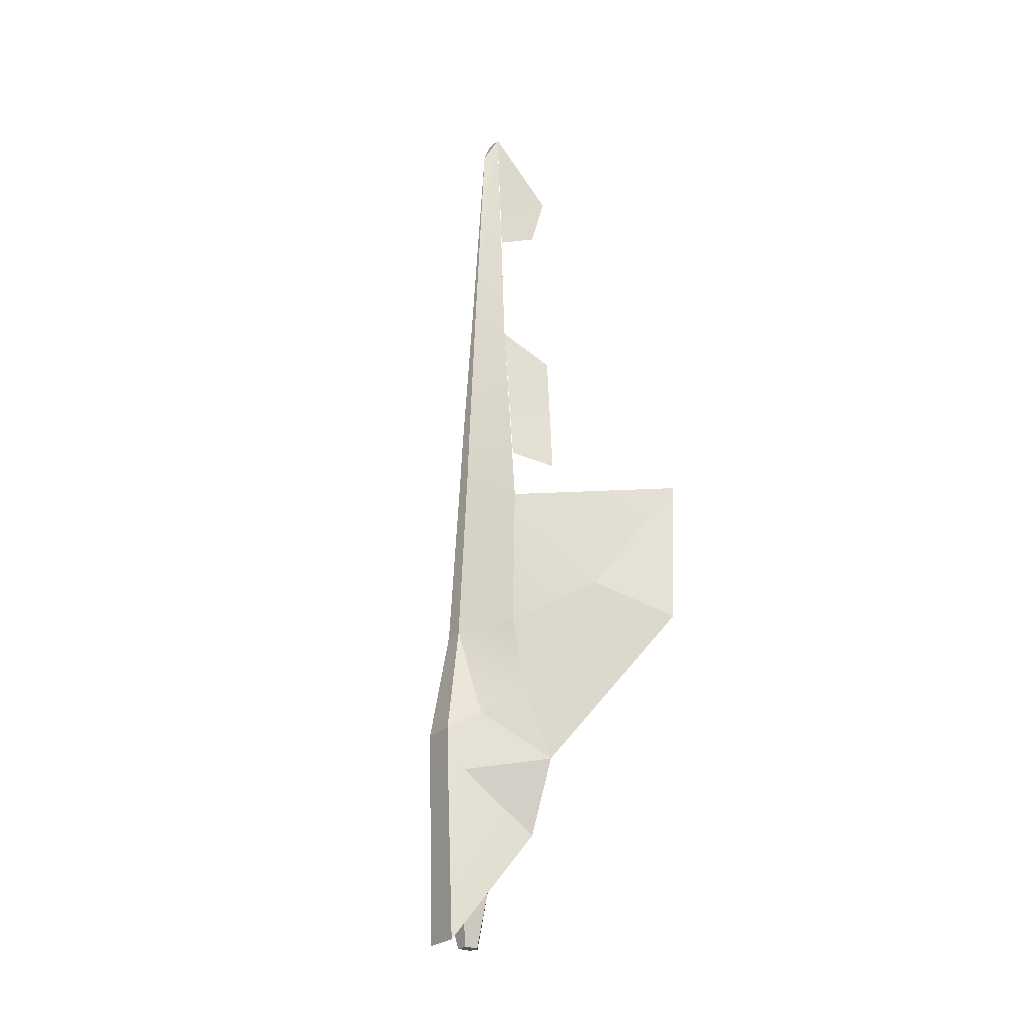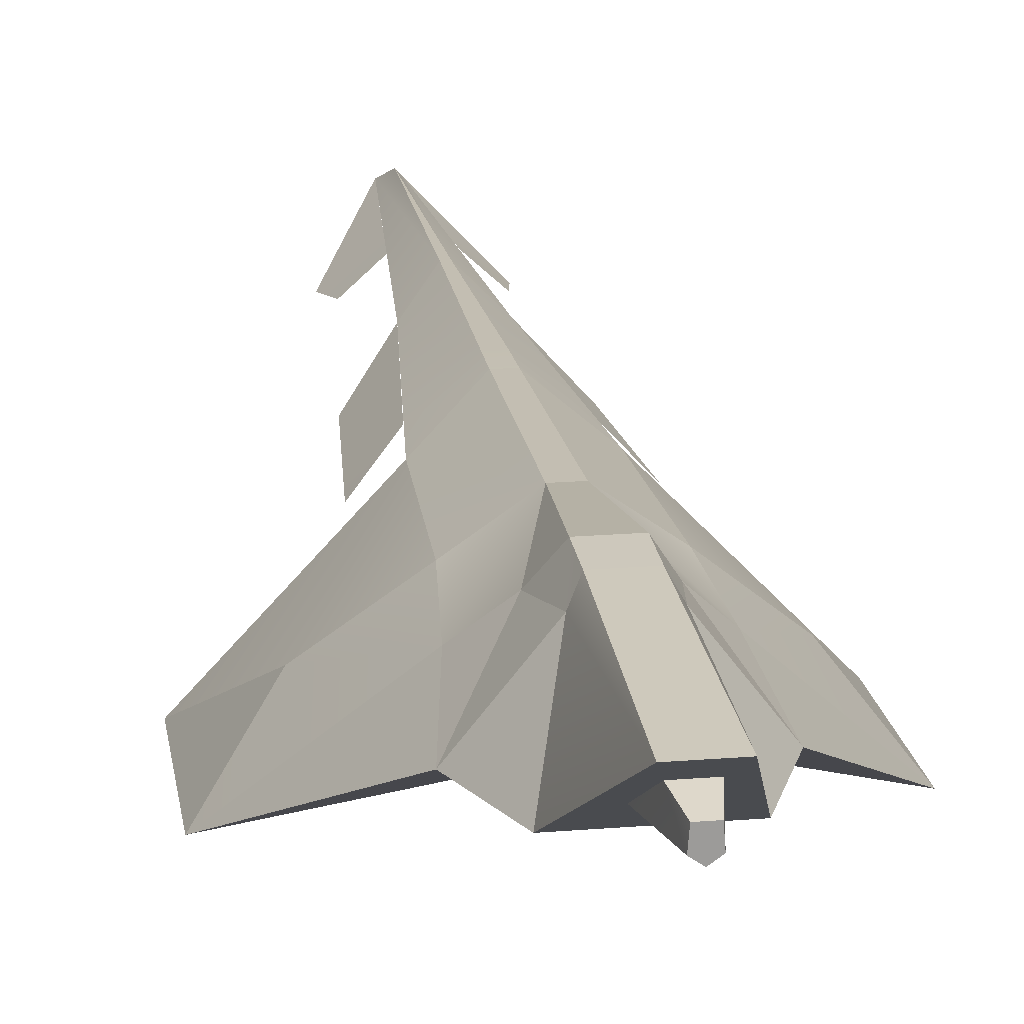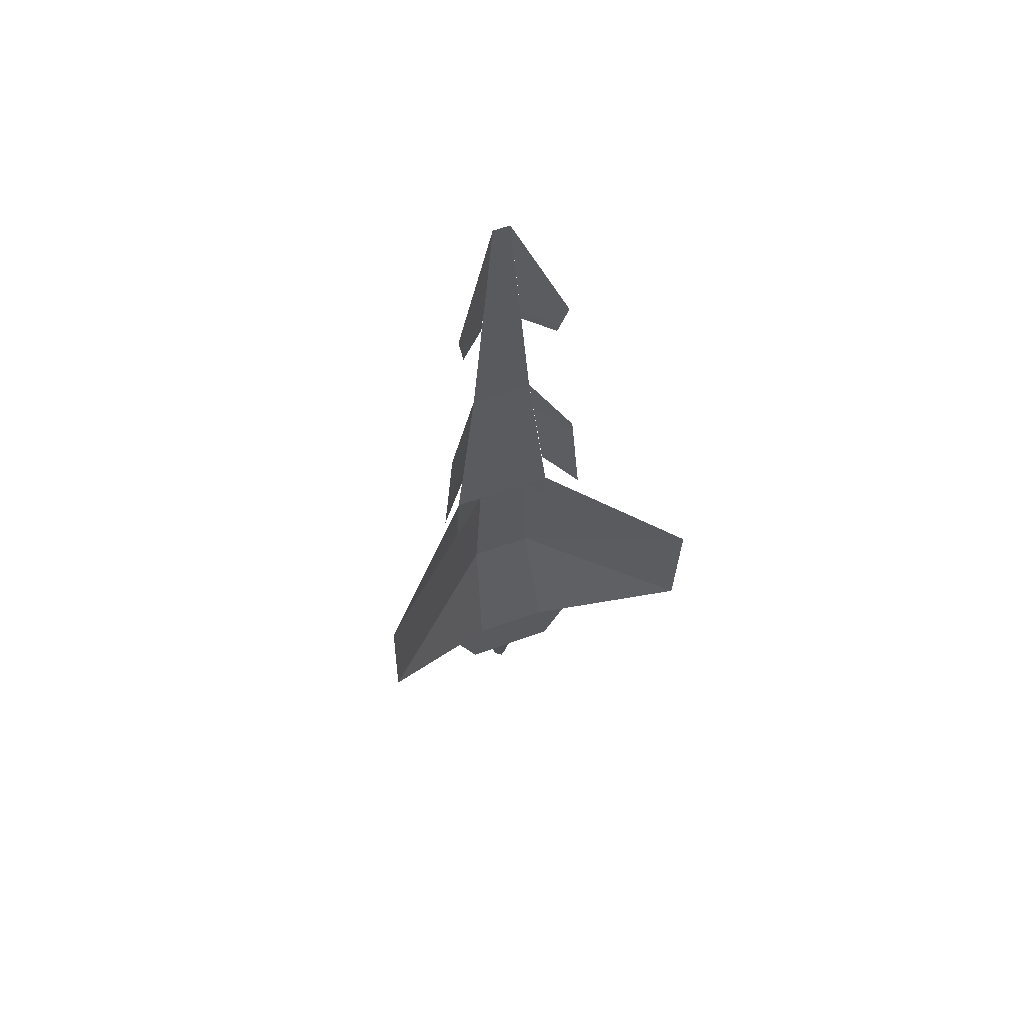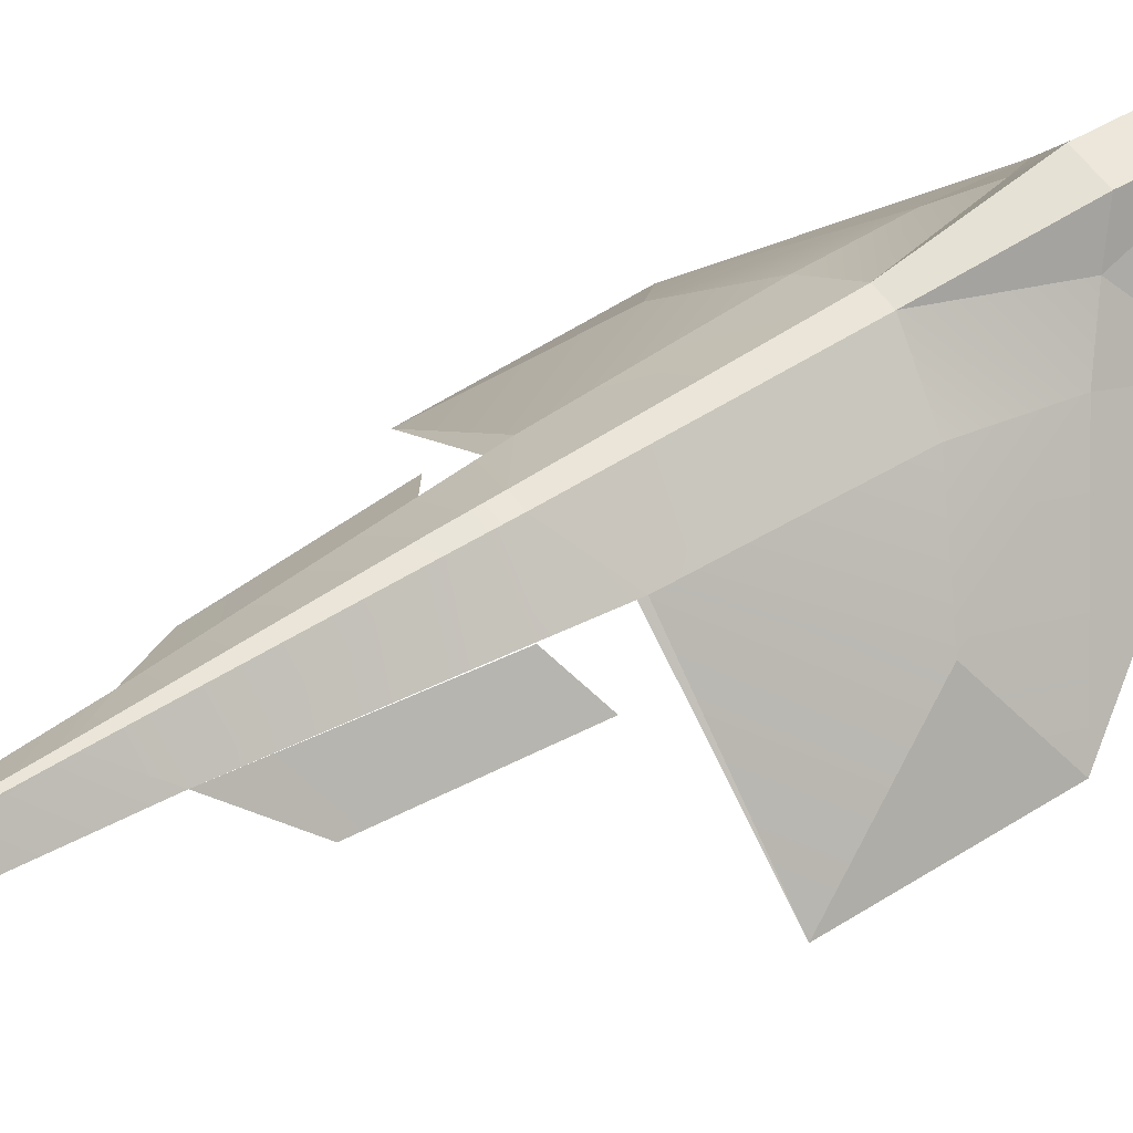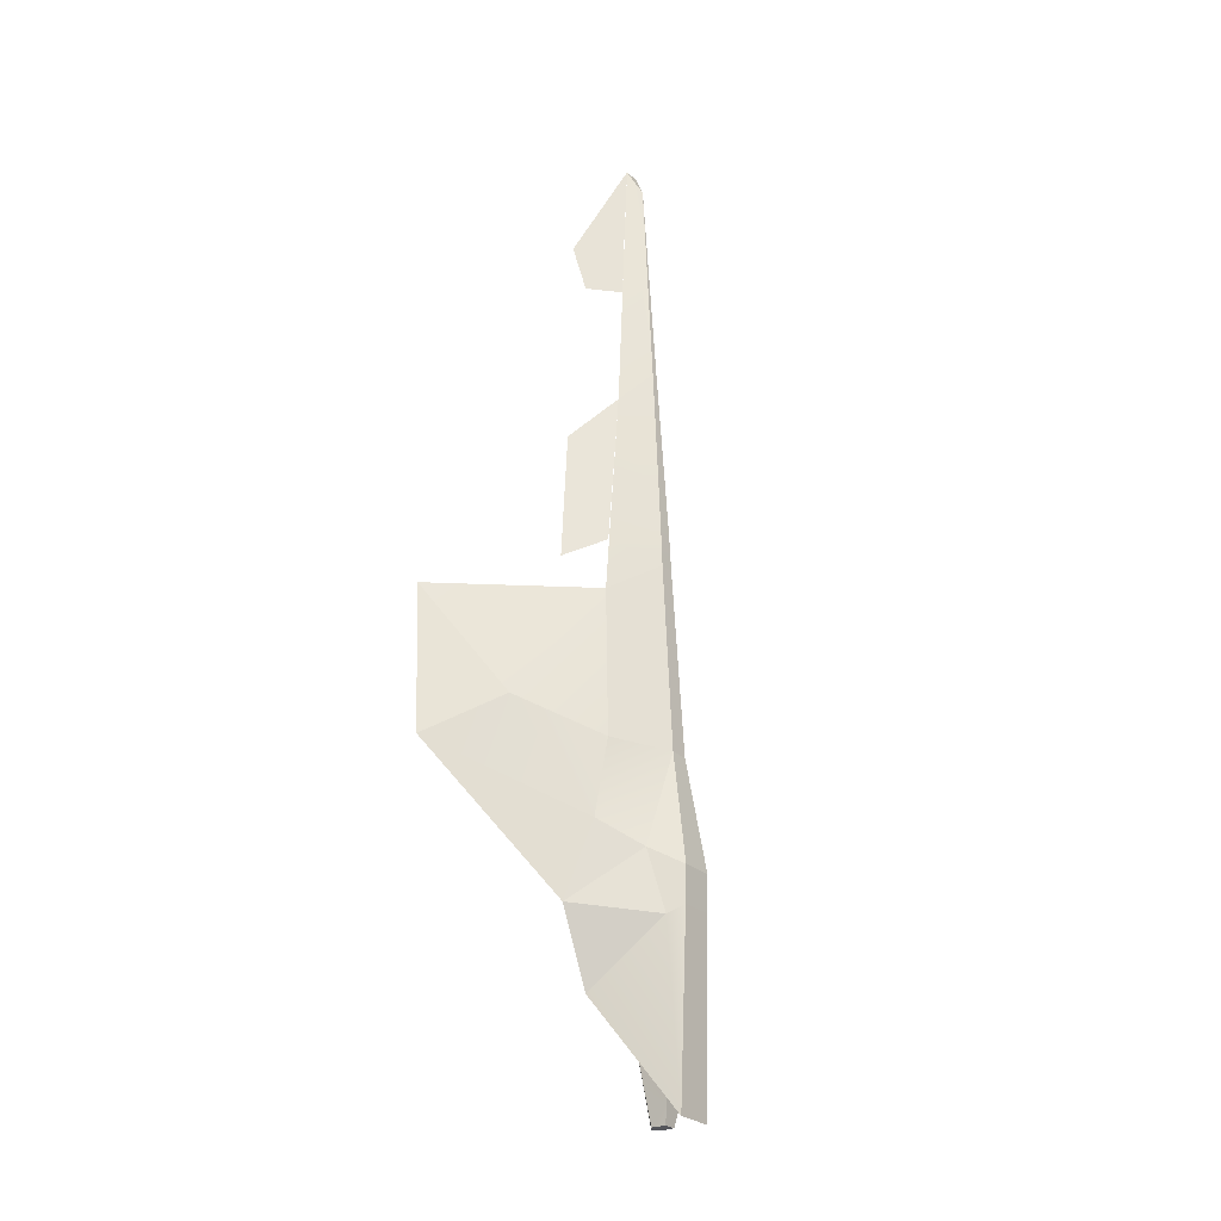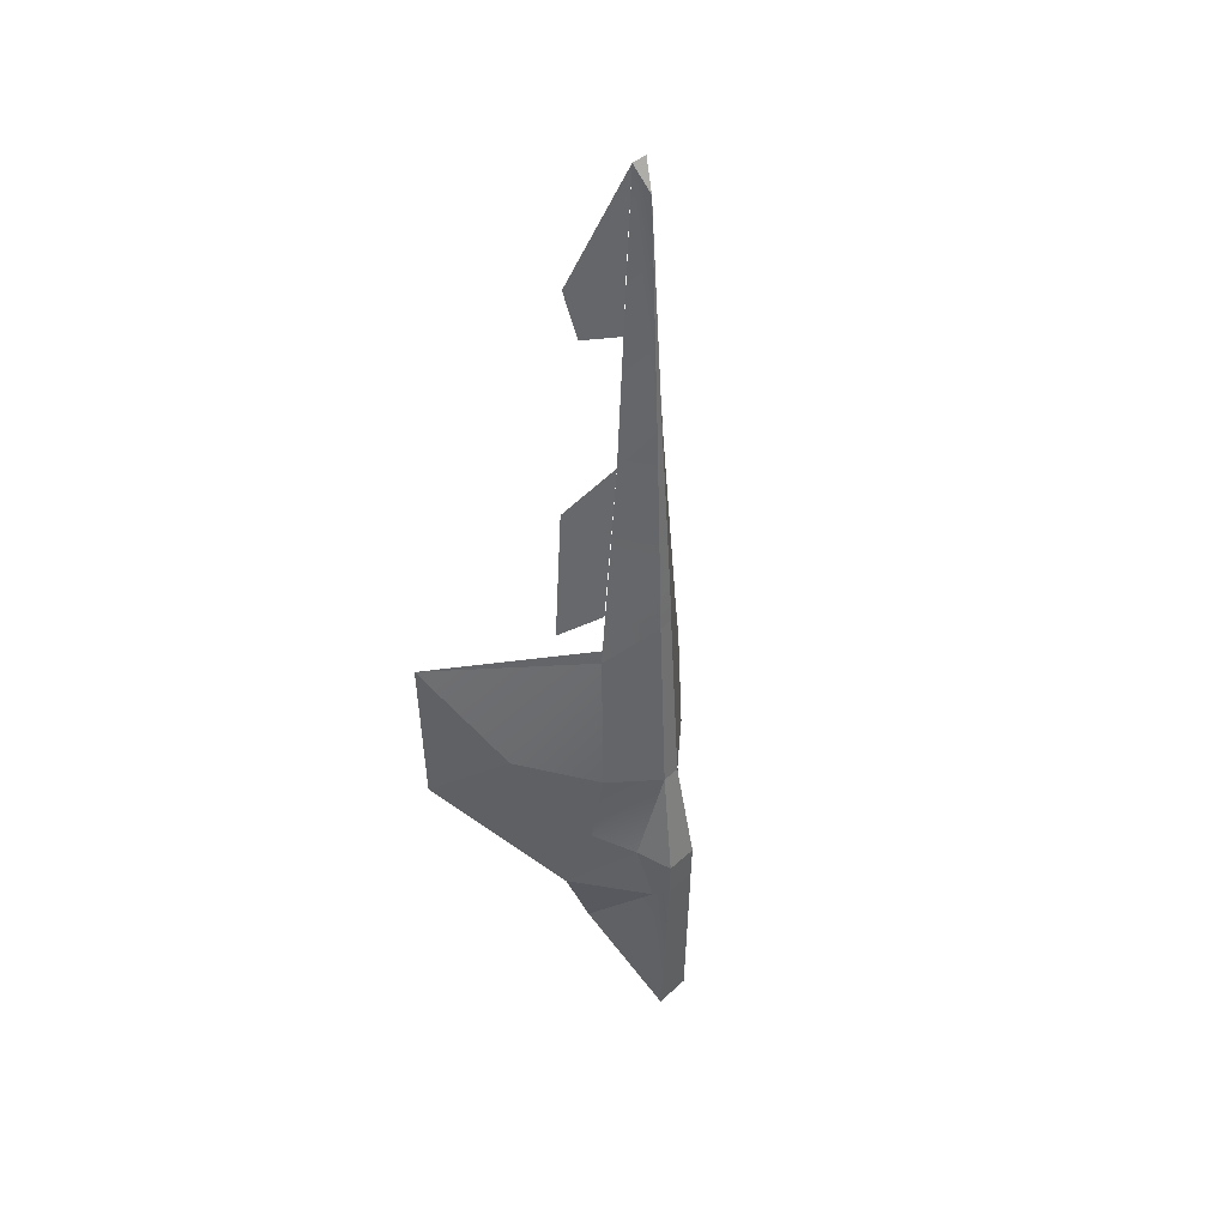
<metadata>
{"format":"obj","ext":"obj","renderer":"f3d","projection":"perspective","resolution":1024,"background":"white","views":[{"elev":-25.3,"azim":-124.6,"up":"+Z"},{"elev":20.5,"azim":171.6,"up":"+Y"},{"elev":62.2,"azim":-20.1,"up":"+Z"},{"elev":53.0,"azim":56.7,"up":"+Y"},{"elev":-26.3,"azim":125.7,"up":"+Z"},{"elev":42.0,"azim":132.1,"up":"+Z"}]}
</metadata>
<code>
g default
v -0.24 0.73 -3.06
v -0.16 0.87 -2.98
v -0.16 0.88 -2.64
v -0.09 0.72 -1.58
v -0.33 0.6 -2.48
v -0.08 0.26 4.73
v 0 0.39 4.47
v -0.5 0.31 -0.07
v -0.55 0.37 -1.51
v -0.07 0.62 0.24
v -0.62 0.28 -2.24
v -0.74 0.05 -2.96
v -0.46 0.08 -3.67
v -0.18 0.81 -4.71
v -0.3 0.37 -1.51
v -1.64 -0.88 -0.13
v -0.37 0.05 -2.96
v -0.25 0.31 -0.07
v -1.17 -0.21 -1.18
v -1.65 -0.81 -1.57
v -0.29 0.3 1.98
v -0.03 0.51 2.31
v 0.24 0.73 -3.06
v 0.16 0.87 -2.98
v 0.16 0.88 -2.64
v 0.09 0.72 -1.58
v 0.33 0.6 -2.48
v 0.08 0.26 4.73
v 0.5 0.31 -0.07
v 0.55 0.37 -1.51
v 0.07 0.62 0.24
v 0.62 0.28 -2.24
v 0.74 0.05 -2.96
v 0.46 0.08 -3.67
v 0.18 0.81 -4.71
v 0.3 0.37 -1.51
v 1.64 -0.88 -0.13
v 0.03 0.51 2.31
v 0.37 0.05 -2.96
v 0.25 0.31 -0.07
v 1.17 -0.21 -1.18
v 1.65 -0.81 -1.57
v 0.29 0.3 1.98
v -0.64 -0.02 1.52
v -0.45 0.3 0.44
v -0.75 0 0.24
v -0.46 0.04 3.22
v -0.2 0.28 3.23
v -0.53 -0.06 3.68
v -0.16 0.27 3.68
v 0.46 0.04 3.22
v 0.19 0.28 3.23
v 0.53 -0.06 3.68
v 0.16 0.27 3.68
v 0.64 -0.02 1.52
v 0.45 0.3 0.44
v 0.75 0 0.24
v 0.18 0.39 -4.13
v 0.07 0.45 -4.73
v 0 0.24 -3.9
v 0 0.4 -4.73
v -0.18 0.39 -4.13
v -0.07 0.45 -4.73
v -0.11 0.63 -4.47
v -0.06 0.58 -4.73
v 0.11 0.63 -4.47
v 0.06 0.58 -4.73
v -0.4479 0.3075 0.4391
v -0.06424 0.6042 0.6134
v 0.06406 0.6037 0.6162
v 0.4472 0.3075 0.4458
g GameObject
f 16 8 19
f 19 8 9
f 5 11 4
f 4 11 9
f 5 1 12
f 18 16 15
f 16 20 15
f 2 1 3
f 3 1 5
f 12 13 17
f 2 14 1
f 14 13 1
f 3 5 4
f 21 6 22
f 22 6 7
f 9 8 4
f 4 8 10
f 9 11 19
f 19 11 20
f 20 11 12
f 17 15 20
f 11 5 12
f 20 16 19
f 69 10 68
f 68 10 8
f 28 7 6
f 27 26 32
f 32 26 30
f 37 41 29
f 29 41 30
f 7 38 22
f 70 31 69
f 69 31 10
f 27 23 25
f 25 23 24
f 25 24 3
f 3 24 2
f 3 4 25
f 25 4 26
f 25 26 27
f 24 23 35
f 23 34 35
f 7 28 38
f 38 28 43
f 31 29 26
f 26 29 30
f 31 26 10
f 10 26 4
f 34 13 35
f 35 13 14
f 13 34 17
f 17 34 39
f 33 39 34
f 32 33 27
f 29 31 71
f 71 31 70
f 30 41 32
f 32 41 42
f 37 36 42
f 40 36 37
f 32 42 33
f 24 35 2
f 2 35 14
f 20 12 17
f 36 40 15
f 15 40 18
f 42 41 37
f 39 42 36
f 29 71 40
f 40 71 43
f 43 28 21
f 21 28 6
f 37 29 40
f 16 18 8
f 8 18 68
f 68 18 21
f 18 40 21
f 21 40 43
f 15 17 36
f 36 17 39
f 27 33 23
f 39 33 42
f 33 34 23
f 12 1 13
f 46 44 45
f 45 44 21
f 49 48 47
f 53 54 28
f 43 55 56
f 56 55 57
f 58 59 66
f 66 59 67
f 60 61 58
f 58 61 59
f 64 66 65
f 65 66 67
f 62 64 63
f 63 64 65
f 60 62 61
f 61 62 63
f 61 63 59
f 63 65 59
f 59 65 67
f 50 48 49
f 53 51 52
f 53 52 54
f 50 49 6
f 22 69 21
f 21 69 68
f 38 70 22
f 22 70 69
f 71 70 43
f 43 70 38

</code>
